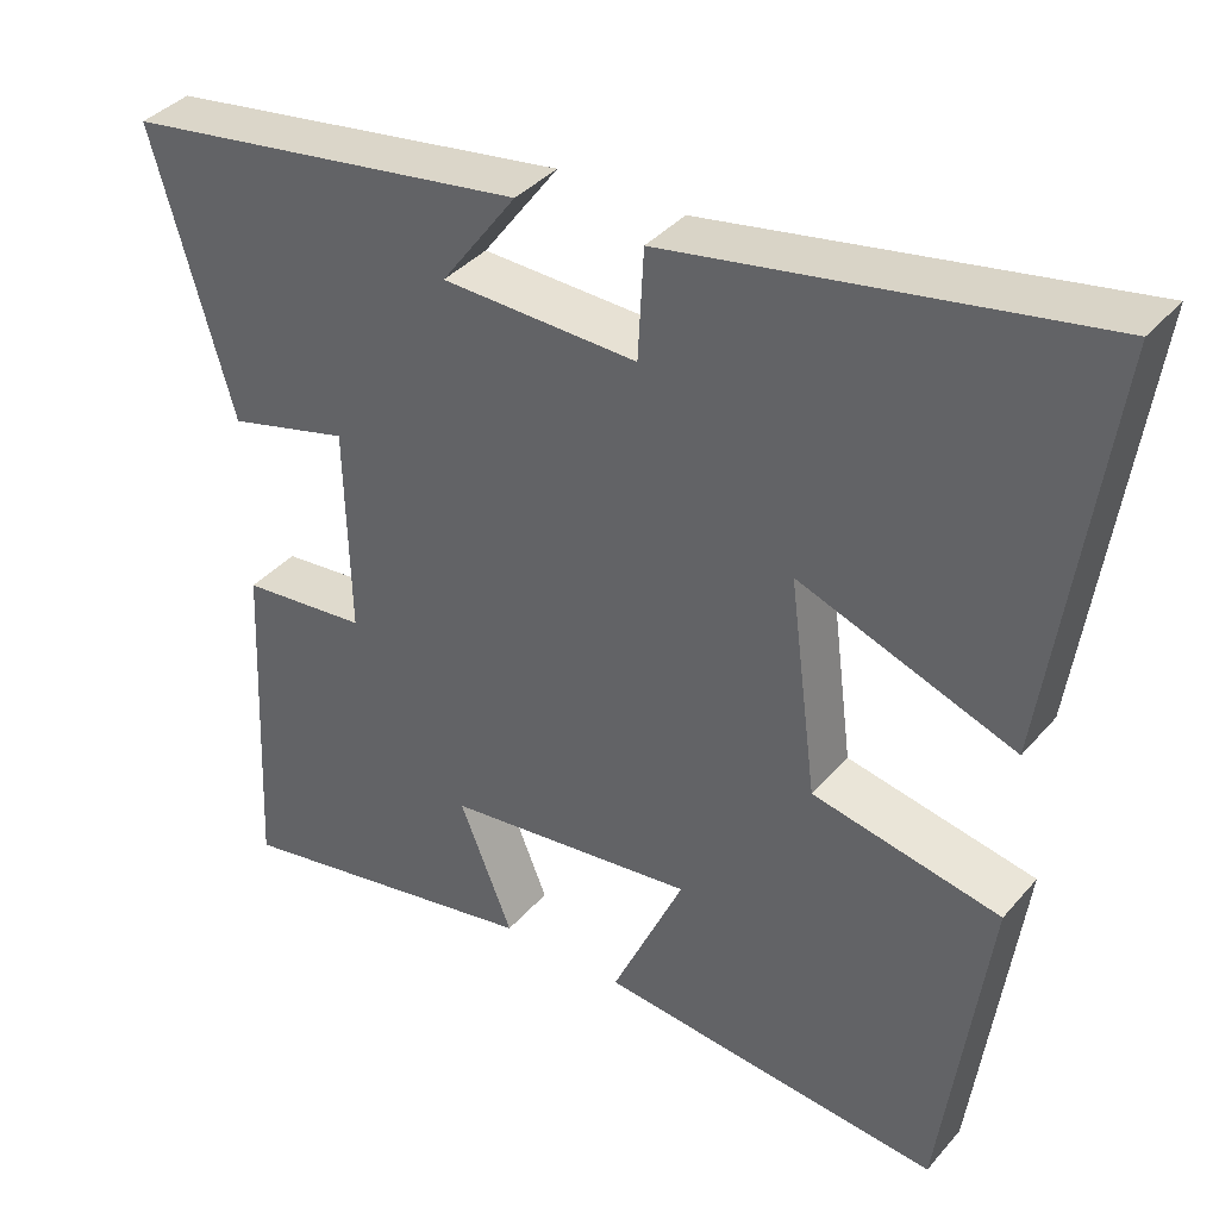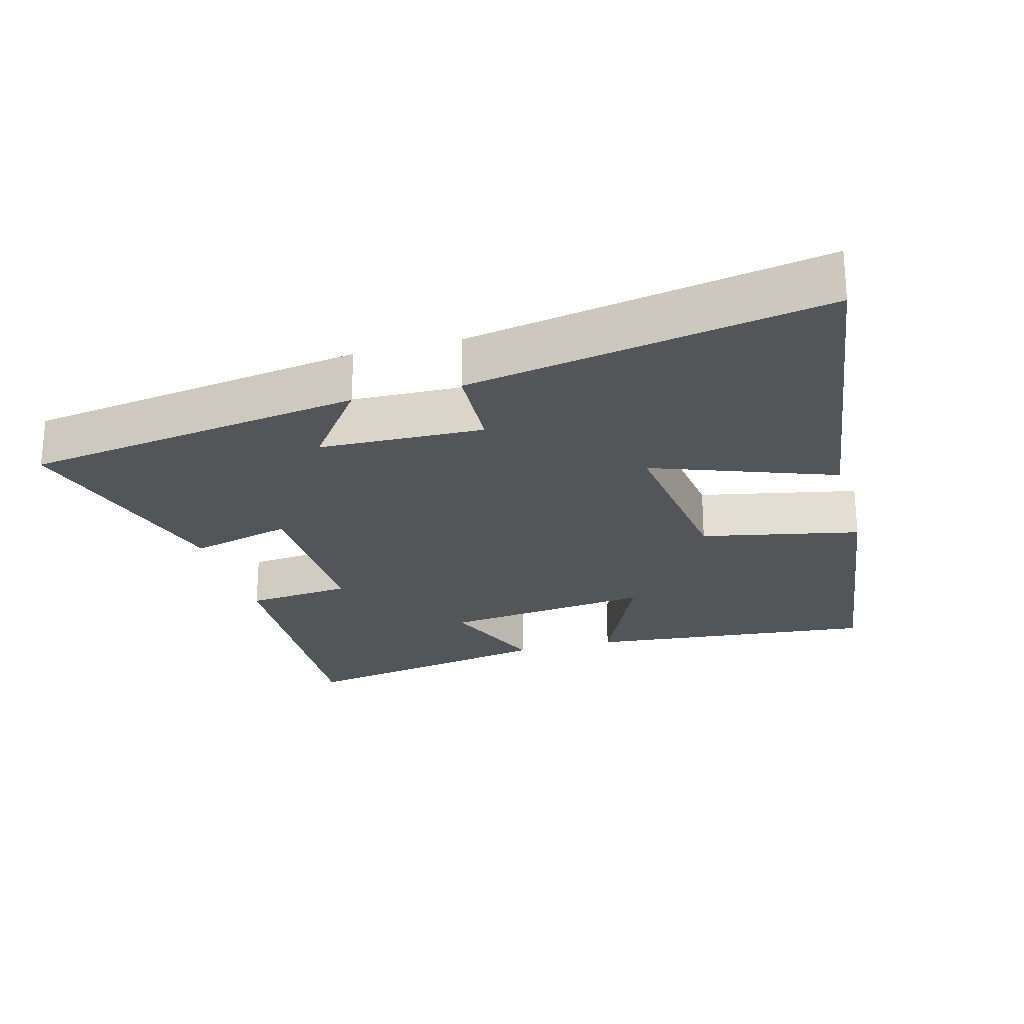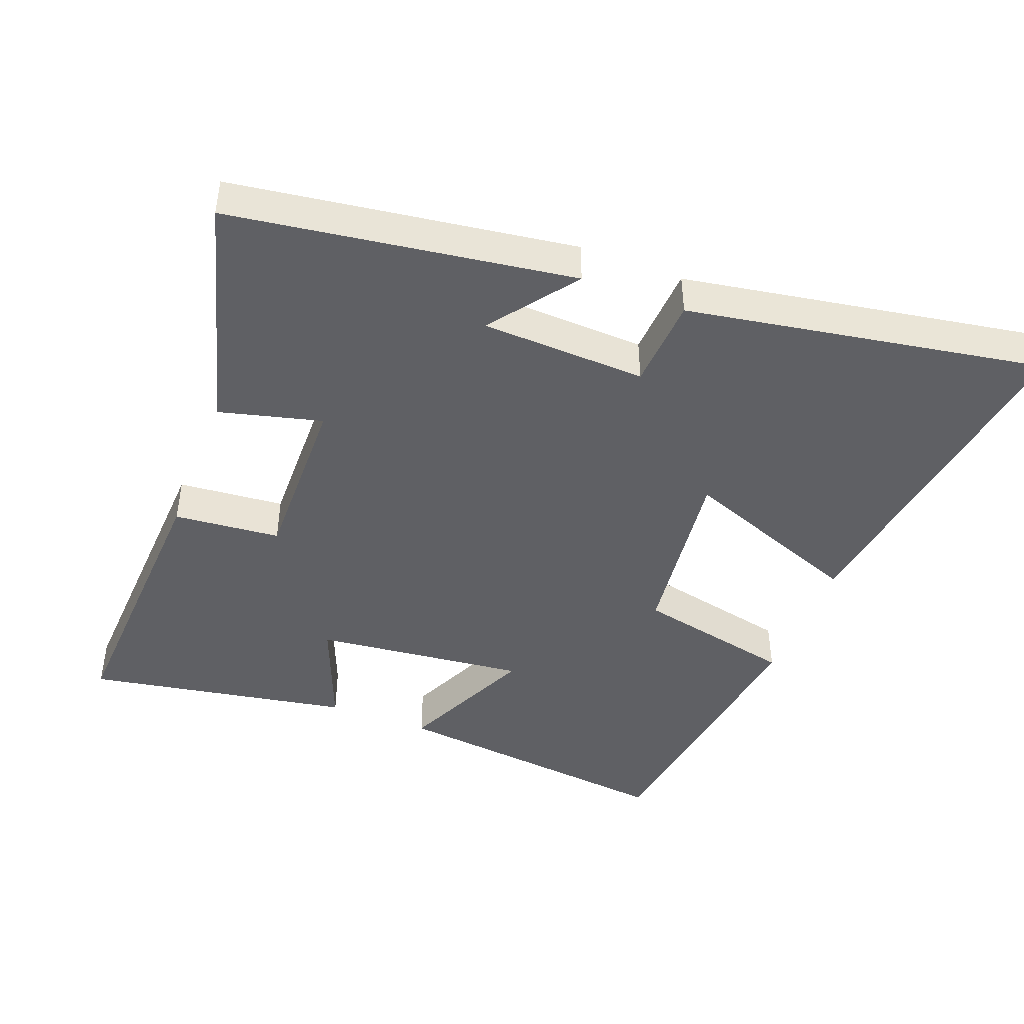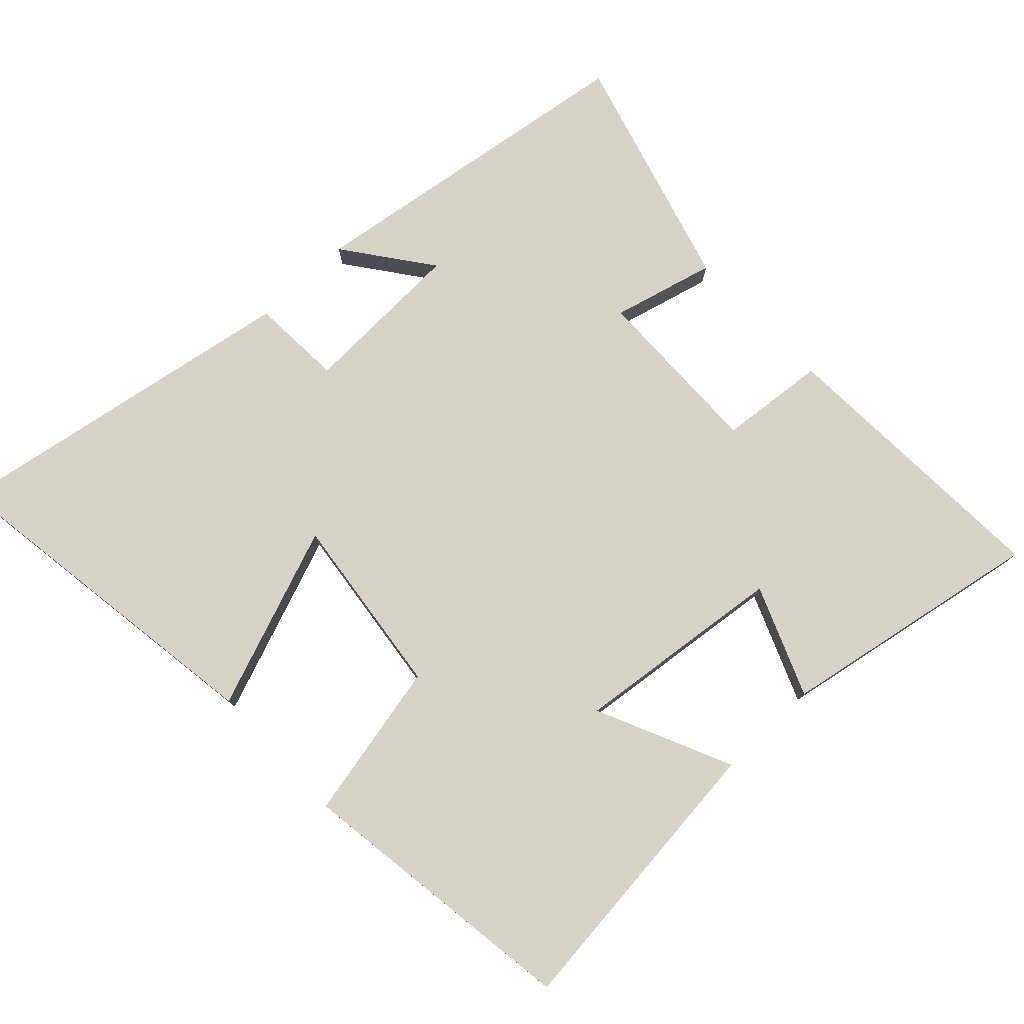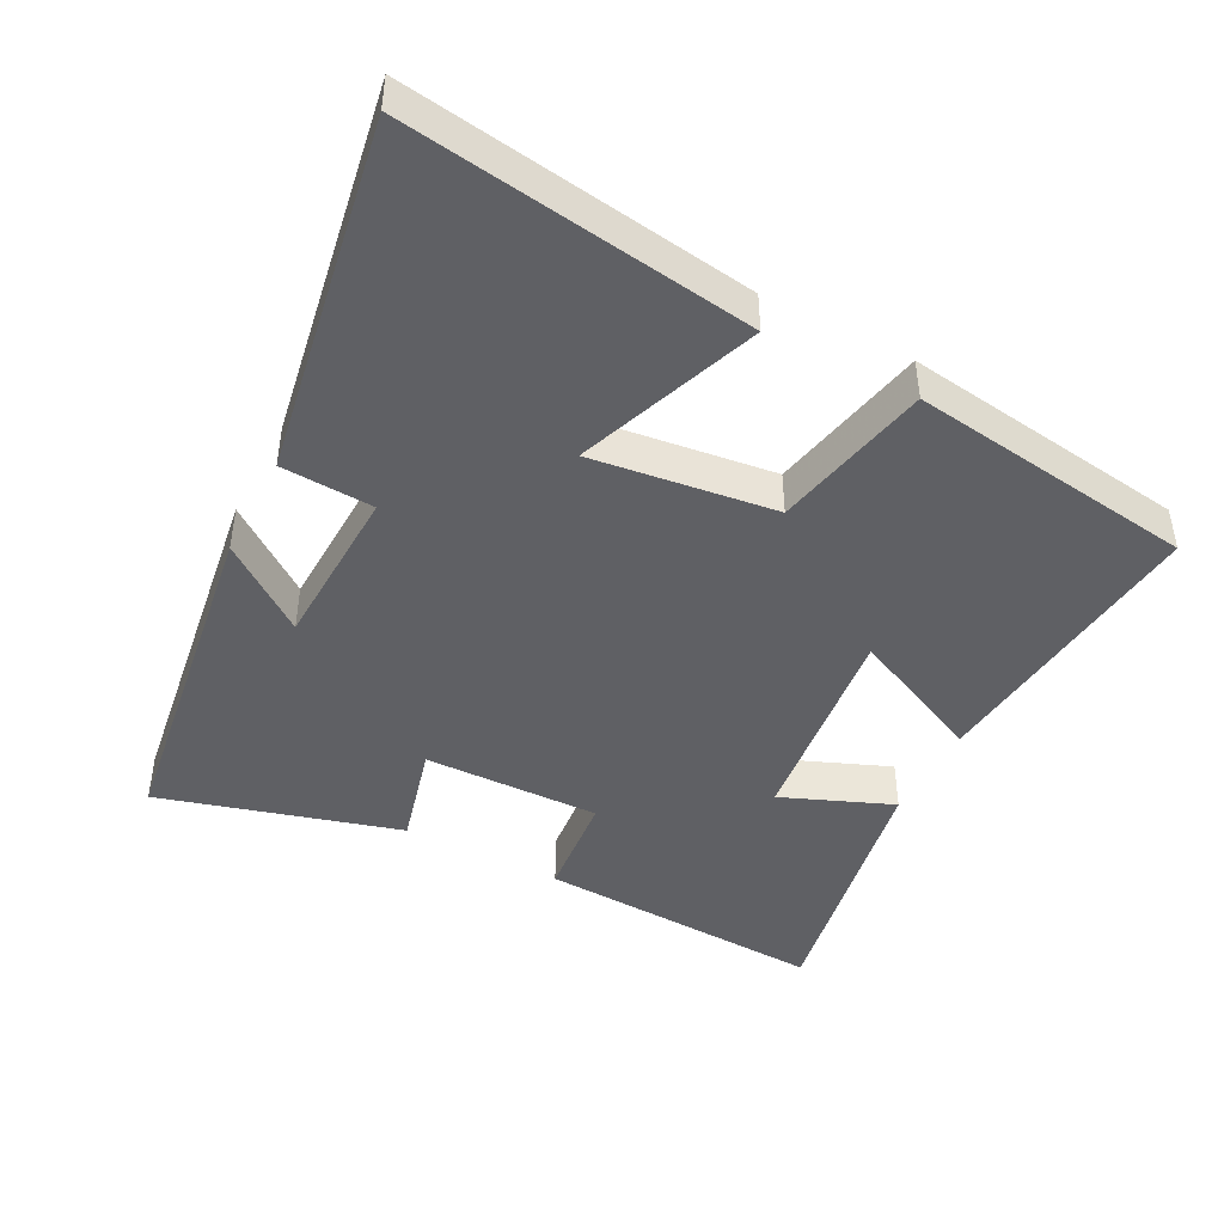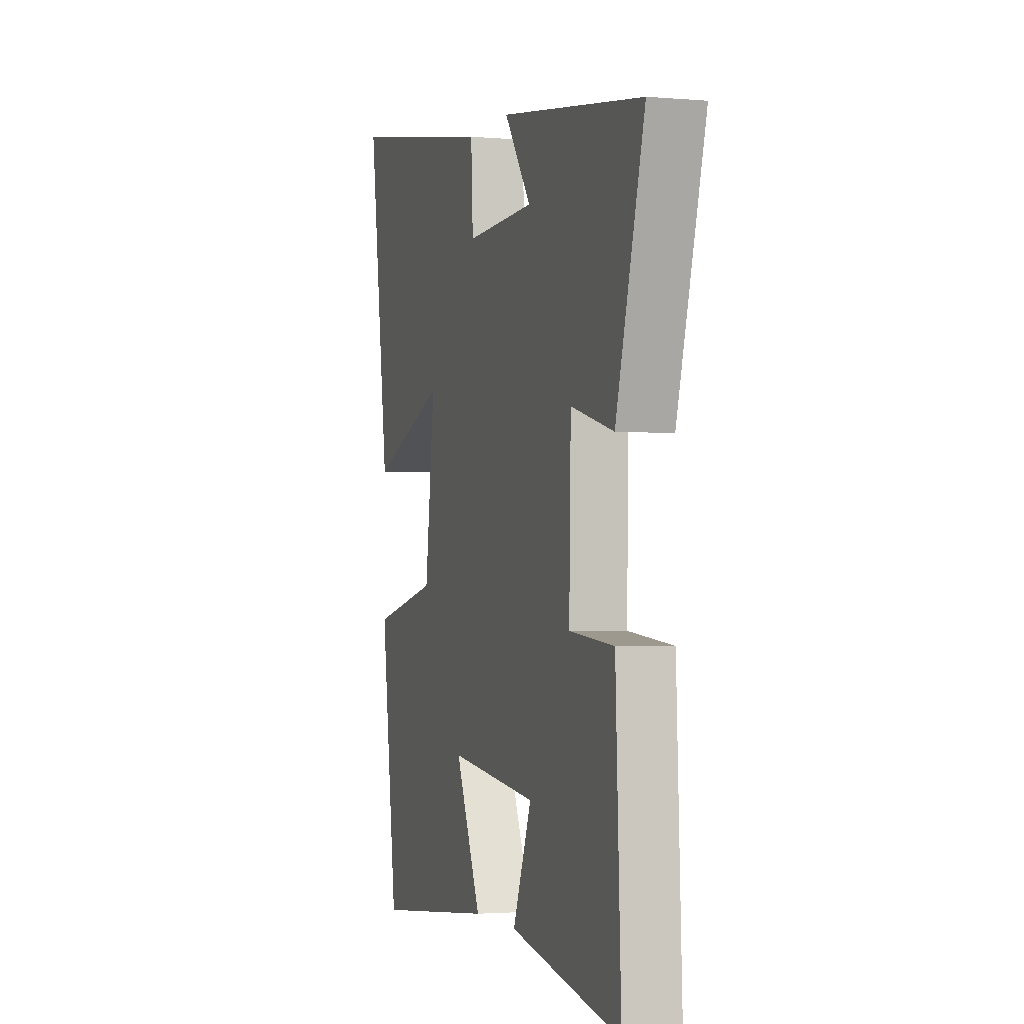
<metadata>
{"format":"obj","ext":"obj","renderer":"f3d","projection":"perspective","resolution":1024,"background":"white","views":[{"elev":37.9,"azim":35.6,"up":"+Z"},{"elev":-24.0,"azim":15.4,"up":"+Y"},{"elev":-44.8,"azim":-21.3,"up":"+Y"},{"elev":77.7,"azim":136.5,"up":"+Y"},{"elev":-44.8,"azim":62.4,"up":"+Y"},{"elev":-2.1,"azim":-107.3,"up":"+Z"}]}
</metadata>
<code>
v 0.443 0.07 -0.544
v 0.02 0.07 -0.5
v 0.109 0.07 -0.304
v -0.199 0.07 -0.34
v -0.134 0.07 -0.5
v -0.519 0.07 -0.571
v -0.5 0.07 -0.152
v -0.345 0.07 -0.137
v -0.351 0.07 0.119
v -0.5 0.07 0.08
v -0.599 0.07 0.426
v -0.102 0.07 0.5
v -0.195 0.07 0.374
v 0.045 0.07 0.366
v 0.052 0.07 0.5
v 0.572 0.07 0.592
v 0.5 0.07 0.087
v 0.235 0.07 0.185
v 0.269 0.07 -0.081
v 0.5 0.07 -0.129
v 0.443 0 -0.544
v 0.02 0 -0.5
v 0.109 0 -0.304
v -0.199 0 -0.34
v -0.134 0 -0.5
v -0.519 0 -0.571
v -0.5 0 -0.152
v -0.345 0 -0.137
v -0.351 0 0.119
v -0.5 0 0.08
v -0.599 0 0.426
v -0.102 0 0.5
v -0.195 0 0.374
v 0.045 0 0.366
v 0.052 0 0.5
v 0.572 0 0.592
v 0.5 0 0.087
v 0.235 0 0.185
v 0.269 0 -0.081
v 0.5 0 -0.129
f 1 2 3
f 20 1 3
f 19 20 3
f 18 19 3 4
f 16 17 18
f 15 16 18
f 14 15 18
f 13 14 18 4
f 10 11 12 13
f 9 10 13
f 8 9 13 4
f 6 7 8
f 5 6 8
f 4 5 8
f 23 22 21
f 23 21 40
f 23 40 39
f 24 23 39 38
f 38 37 36
f 38 36 35
f 38 35 34
f 24 38 34 33
f 33 32 31 30
f 33 30 29
f 24 33 29 28
f 28 27 26
f 28 26 25
f 28 25 24
f 1 21 22 2
f 2 22 23 3
f 3 23 24 4
f 4 24 25 5
f 5 25 26 6
f 6 26 27 7
f 7 27 28 8
f 8 28 29 9
f 9 29 30 10
f 10 30 31 11
f 11 31 32 12
f 12 32 33 13
f 13 33 34 14
f 14 34 35 15
f 15 35 36 16
f 16 36 37 17
f 17 37 38 18
f 18 38 39 19
f 19 39 40 20
f 20 40 21 1

</code>
